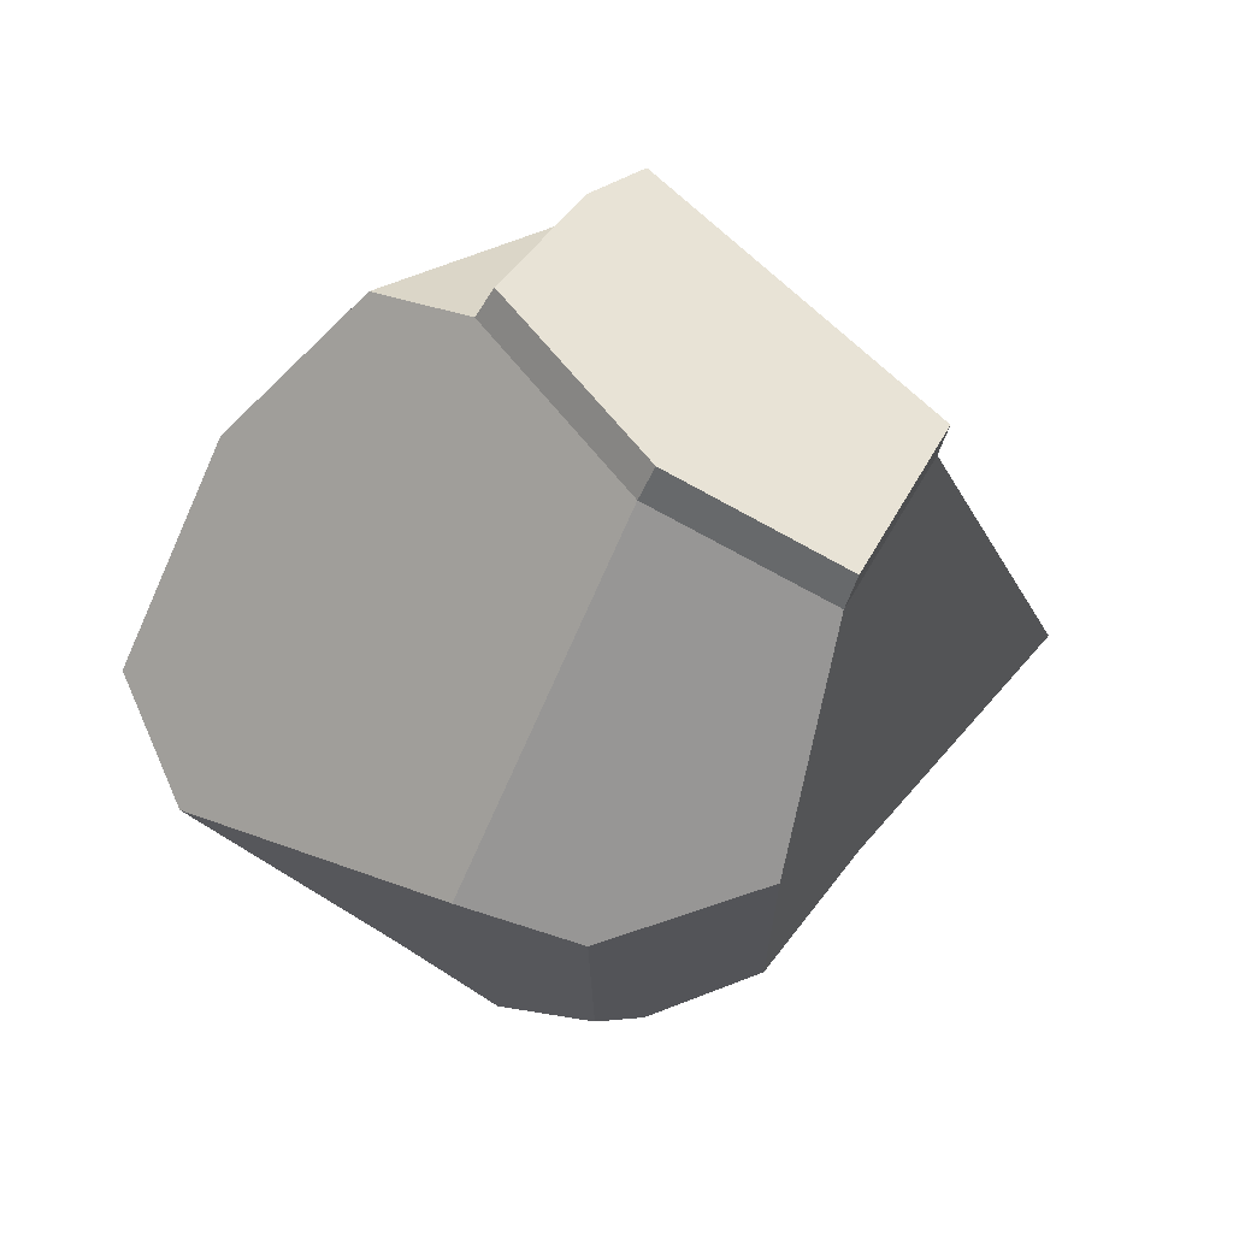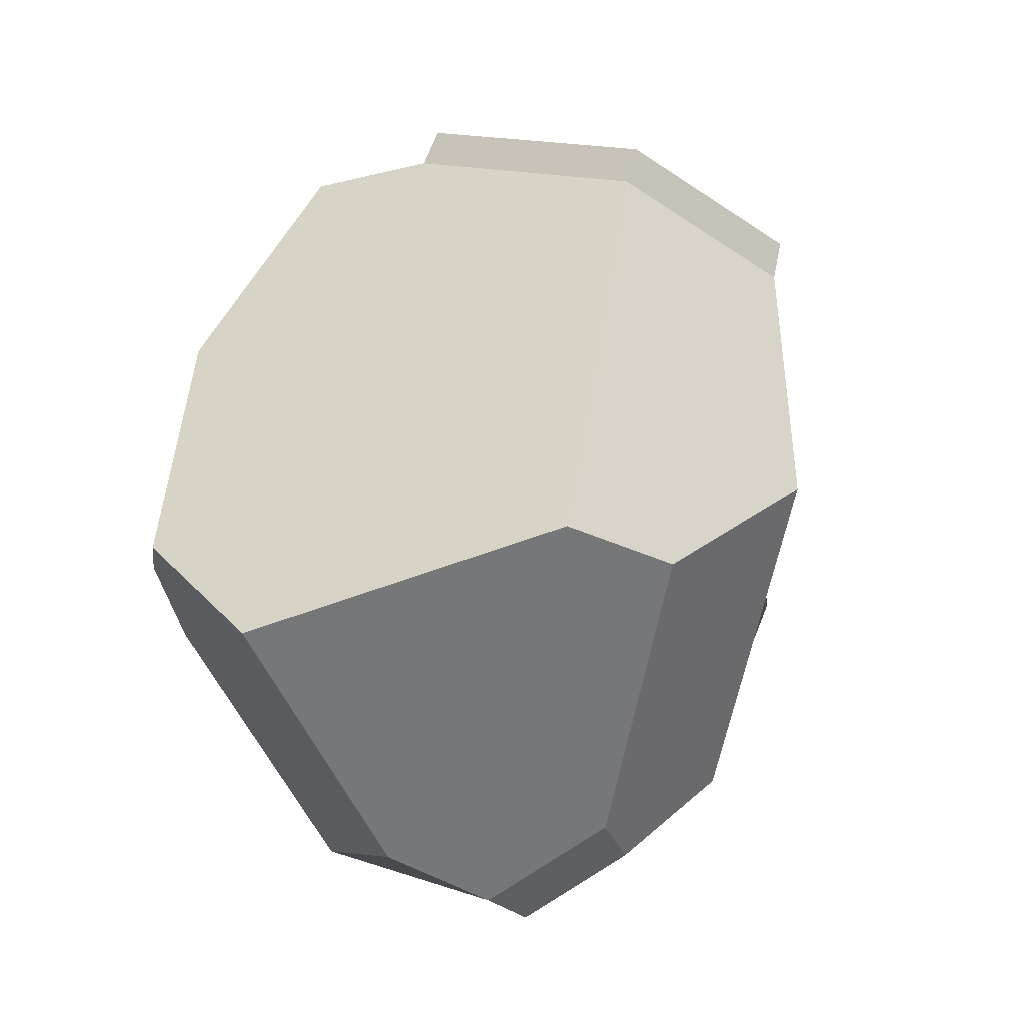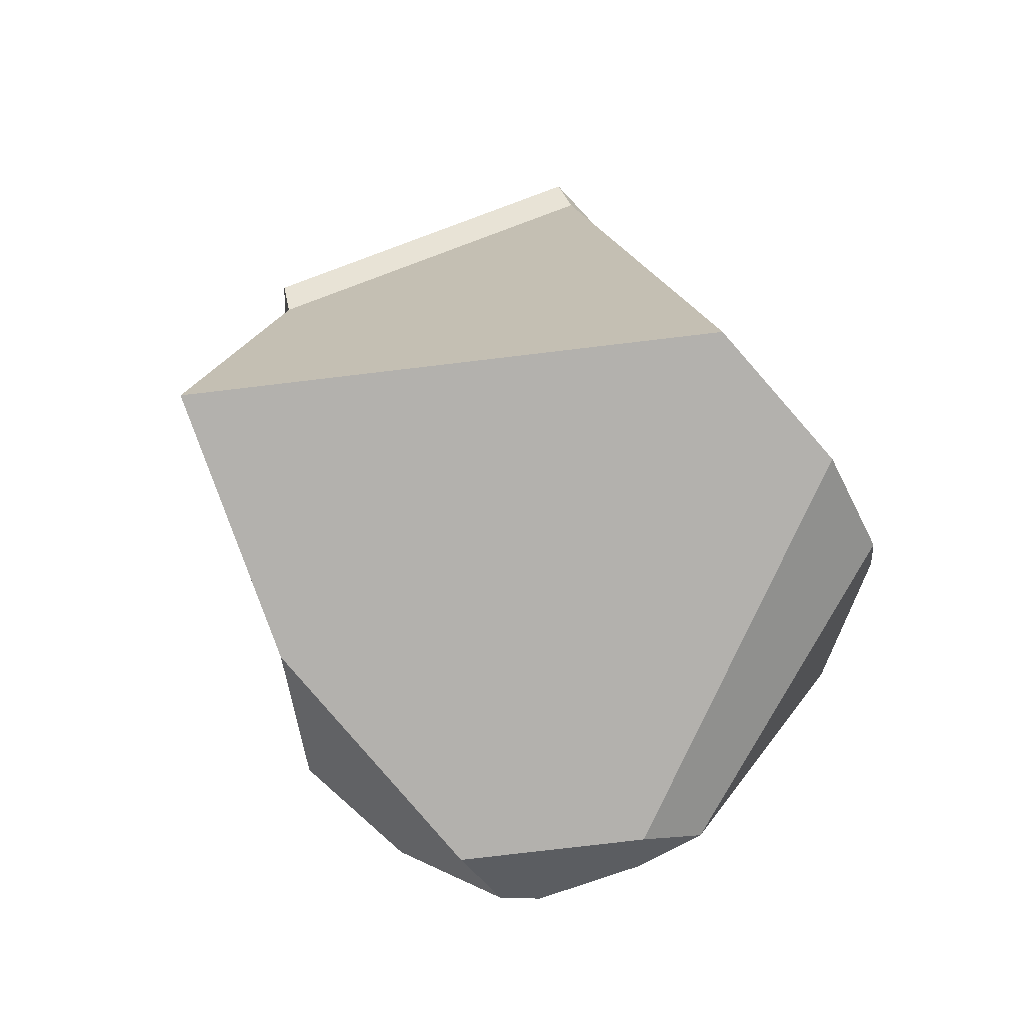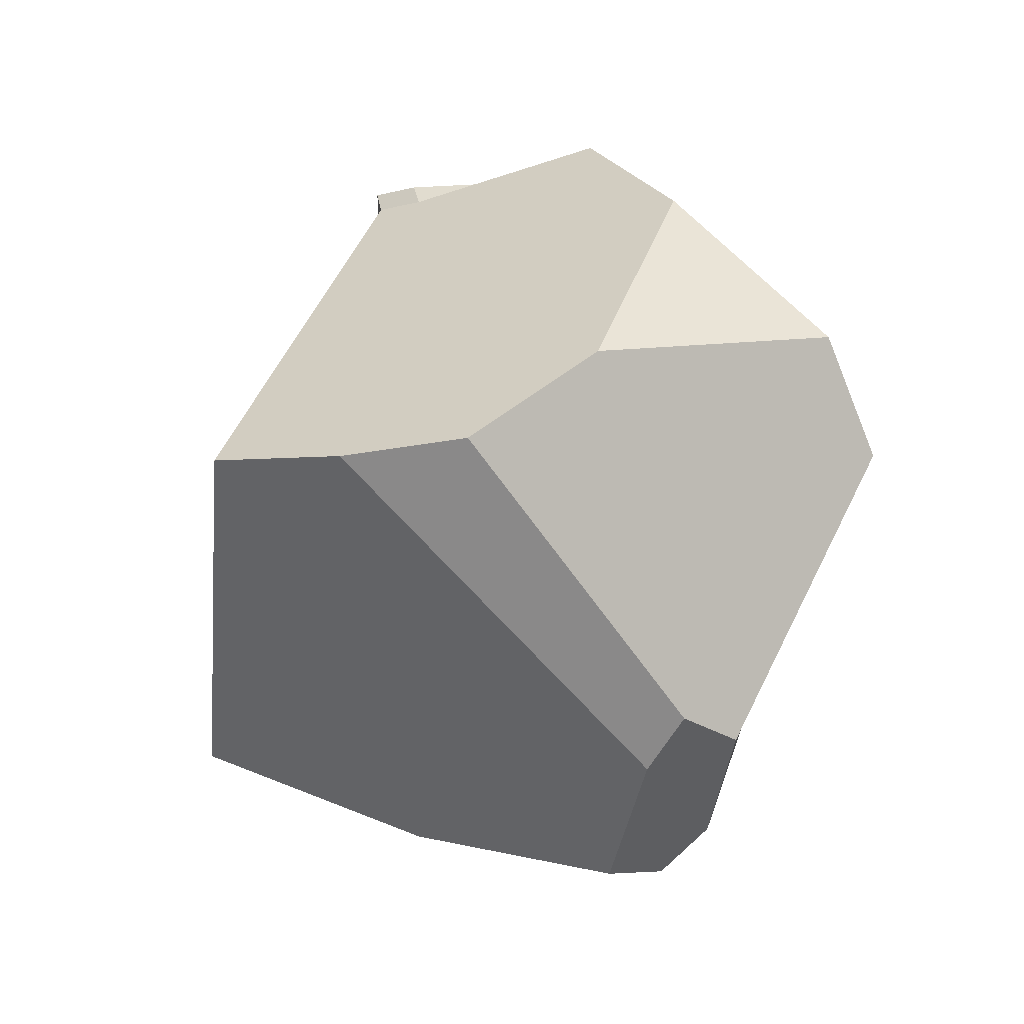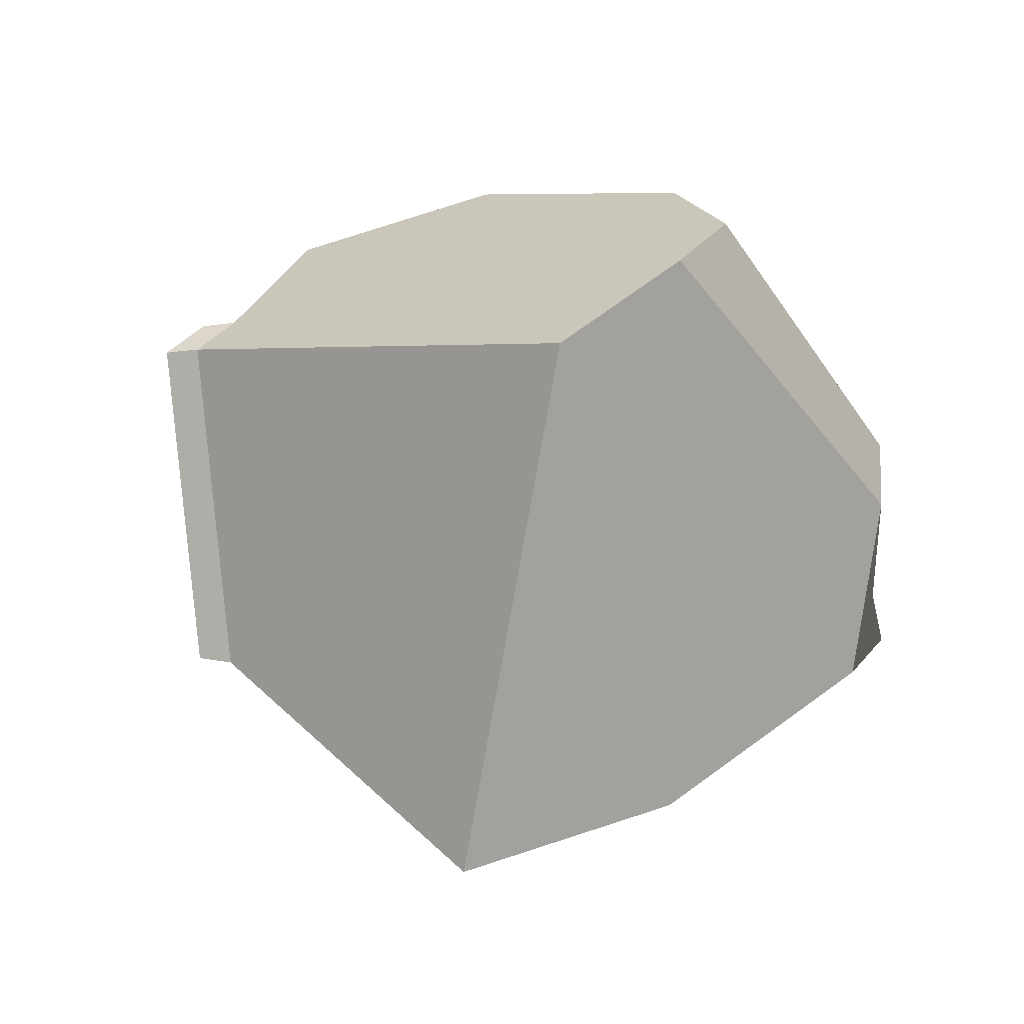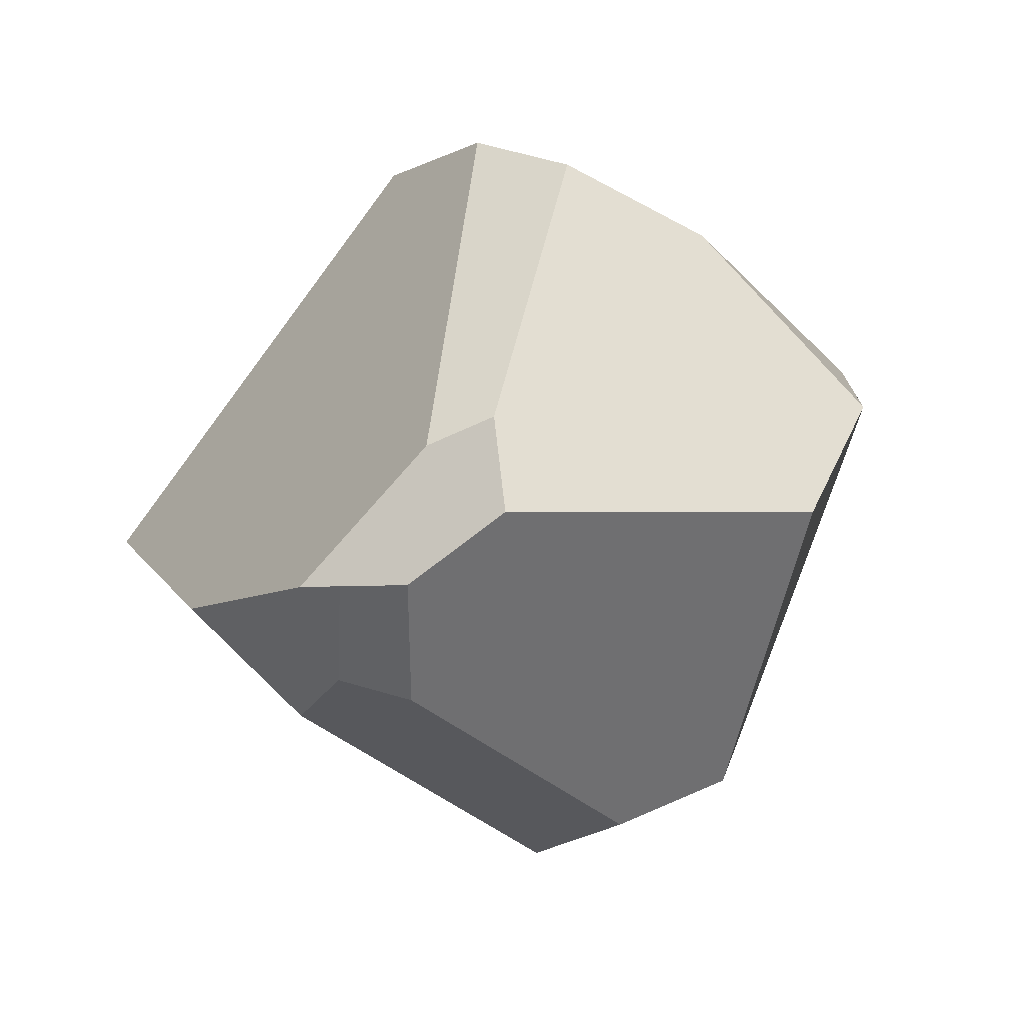
<metadata>
{"format":"obj","ext":"obj","renderer":"f3d","projection":"perspective","resolution":1024,"background":"white","views":[{"elev":47.2,"azim":161.0,"up":"+Y"},{"elev":8.6,"azim":132.8,"up":"+Y"},{"elev":-47.4,"azim":-45.9,"up":"+Y"},{"elev":-31.9,"azim":35.6,"up":"+Y"},{"elev":47.3,"azim":-63.9,"up":"+Z"},{"elev":-6.6,"azim":36.9,"up":"+Z"}]}
</metadata>
<code>
o Cube.007_Cube.008
v 0.4803 -0.9159 0.406
v 0.9651 -0.2243 0.4371
v 0.4941 0.0735 -0.2575
v 0.2257 -0.04286 -0.3801
v -0.184 0.1169 -0.4674
v -0.3275 -0.7701 -0.08325
v 0.2728 -1.047 0.2239
v 0.1031 -0.8224 -0.05294
v -0.04452 -0.9422 -0.000998
v 0.1216 -1.132 0.2229
v 1.012 -0.02886 0.7342
v 0.6768 0.4547 0.9318
v 0.6111 -0.1935 1.227
v -0.7103 -0.8085 0.2238
v -0.04047 -1.101 0.2312
v -0.3998 -0.3005 1.529
v -1.32 -0.4734 0.4787
v -0.01071 0.9175 -0.01746
v -0.4017 0.6545 -0.2168
v -0.8199 0.5514 0.2431
v -0.3348 0.8792 0.9577
v 0.3438 -0.4546 1.414
v 0.4696 -0.9491 0.6448
v 0.02846 -0.4489 1.528
v 0.3097 -1.02 0.5763
v 0.3274 0.8976 0.8094
v -0.1894 0.8413 0.9578
v 0.1516 0.962 0.5804
v -0.8423 0.6434 0.2383
v -0.3674 0.9643 0.9377
v -0.433 0.7444 -0.2118
v -0.05028 1.002 -0.01674
v -0.2252 0.9272 0.9377
v 0.1085 1.045 0.5685
f 23 22 24 25
f 8 7 10 9
f 15 14 6 9 10
f 6 5 4 8 9
f 4 3 2 1 7 8
f 12 13 11
f 21 20 17 16
f 20 19 5 6 14 17
f 5 19 18 3 4
f 28 27 26
f 17 14 15 25 24 16
f 7 1 23 25 15 10
f 27 21 16 24 22 13 12 26
f 11 13 22 23 1 2
f 3 18 28 26 12 11 2
f 27 28 34 33
f 32 31 29 30 33 34
f 19 20 29 31
f 21 27 33 30
f 18 19 31 32
f 28 18 32 34
f 20 21 30 29

</code>
